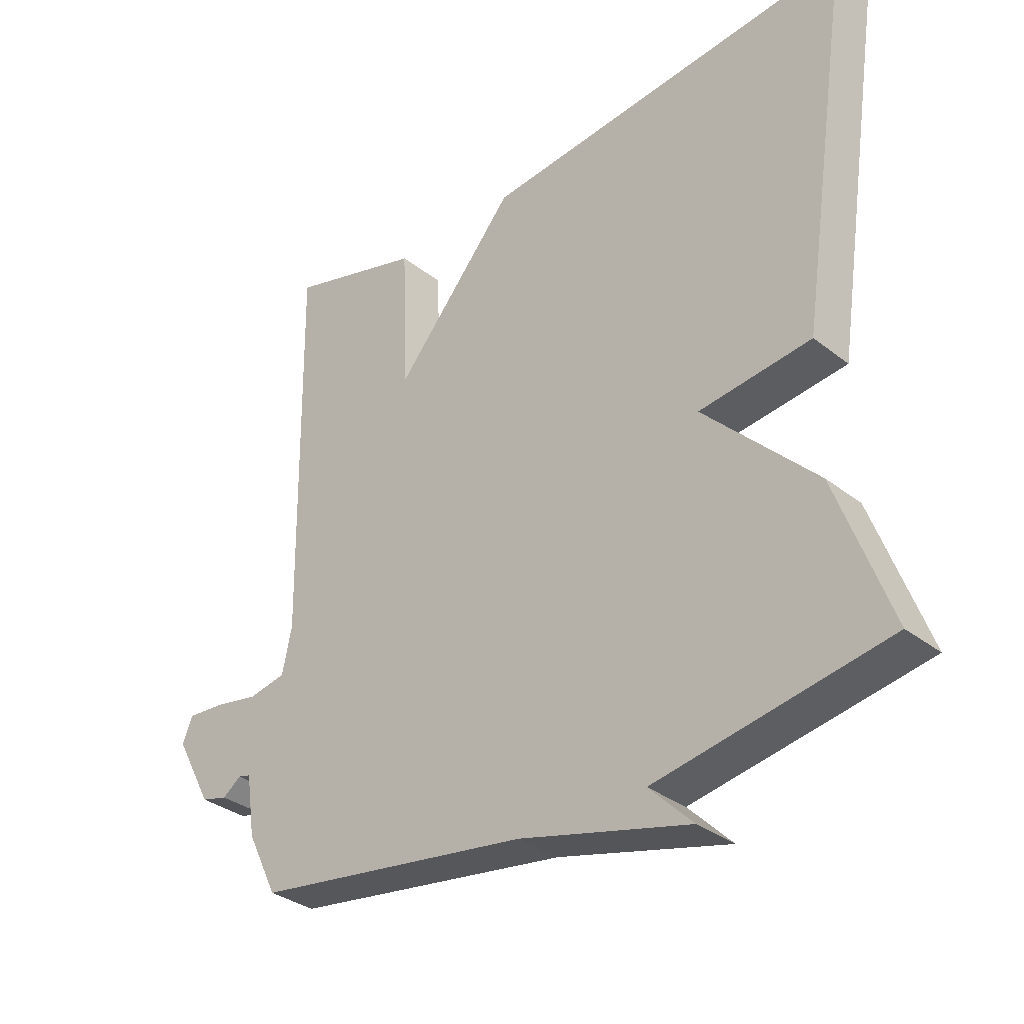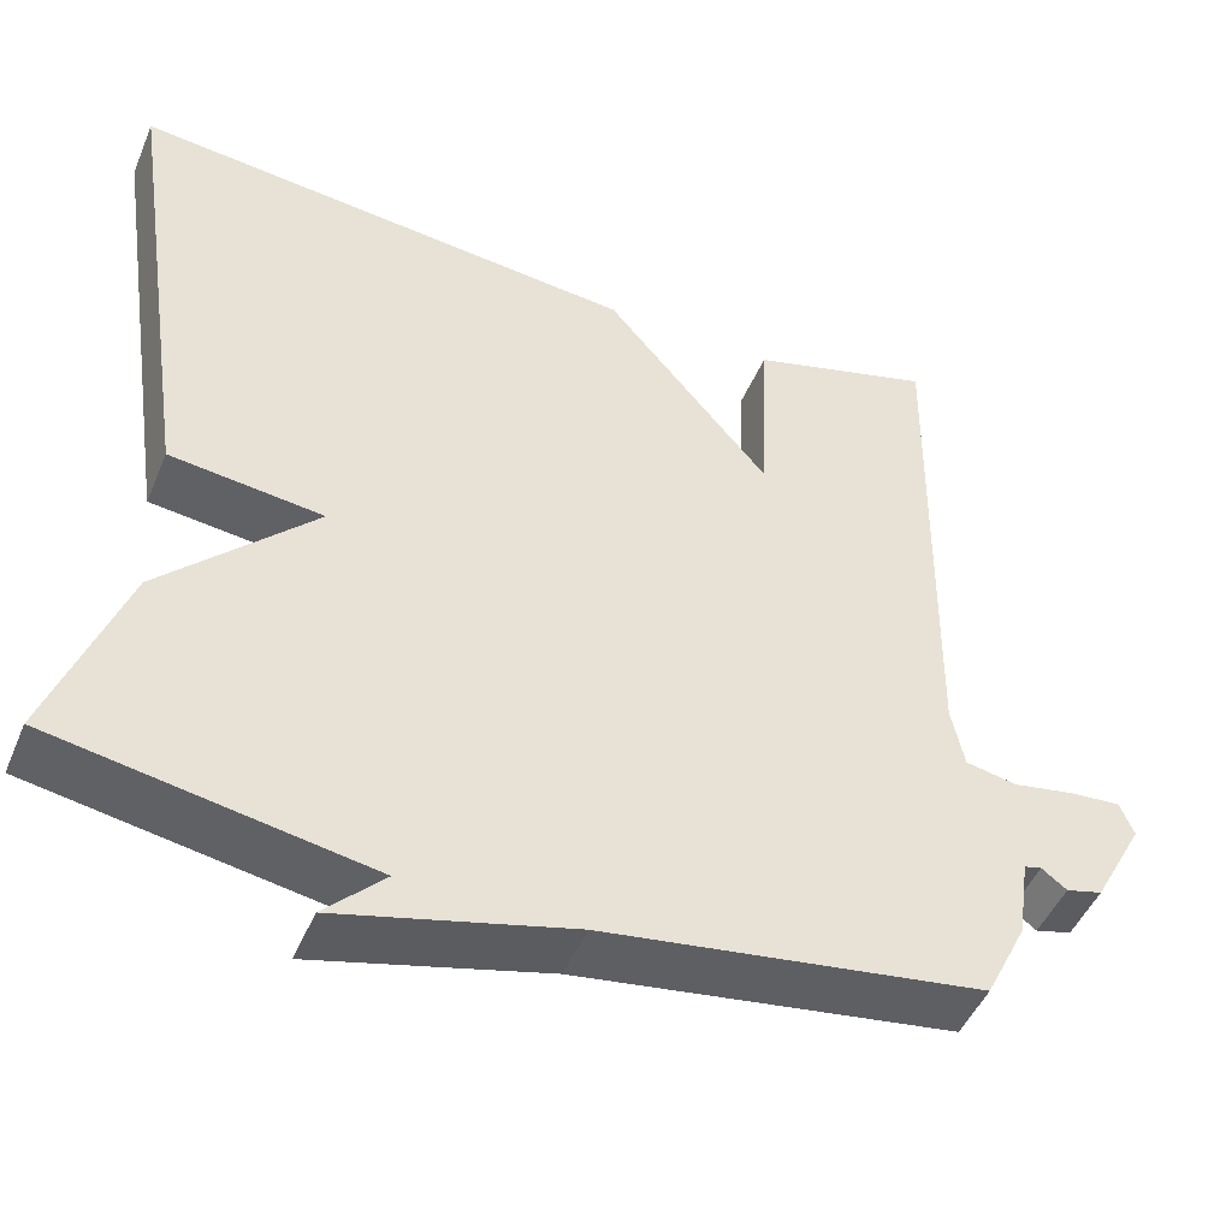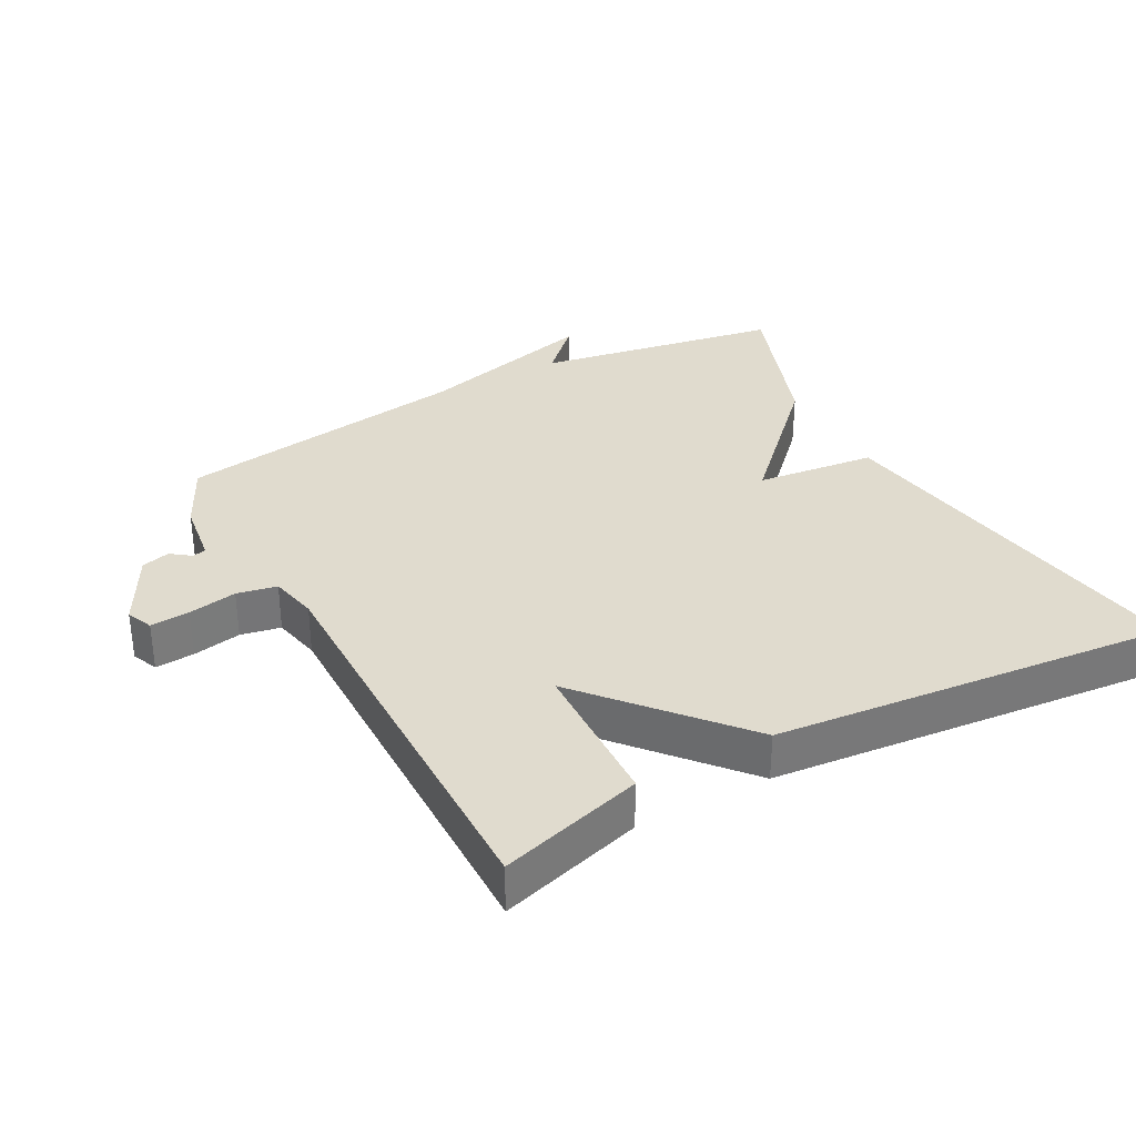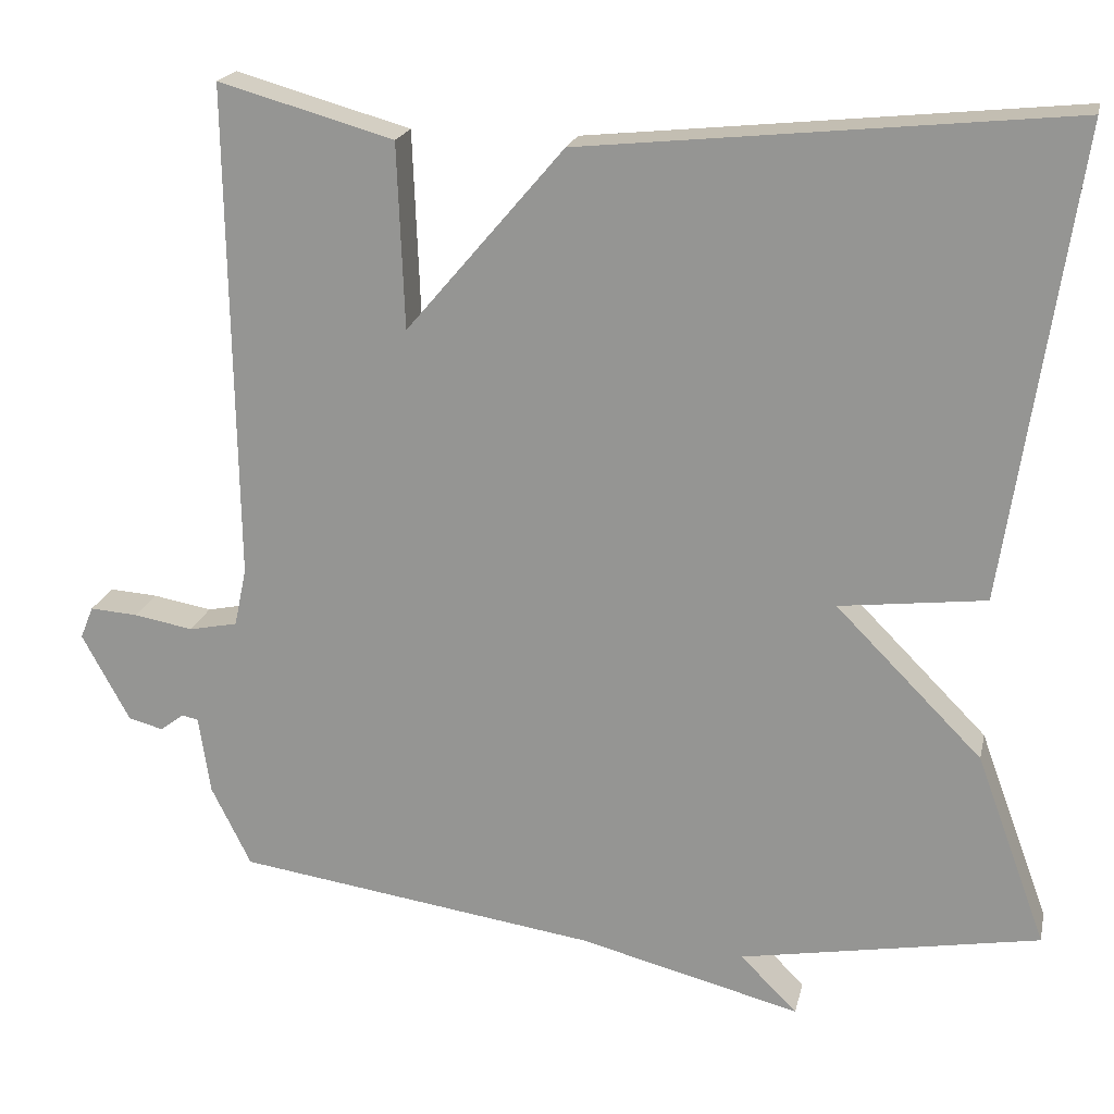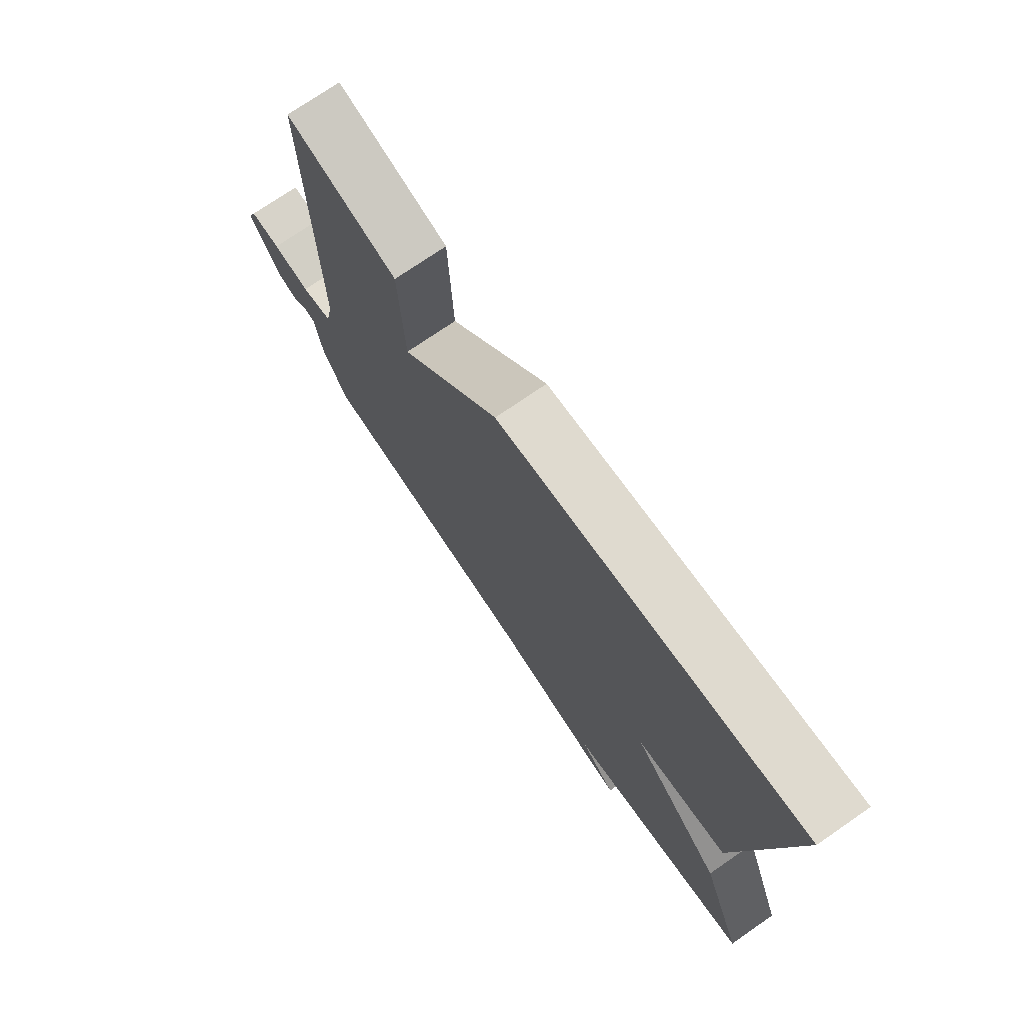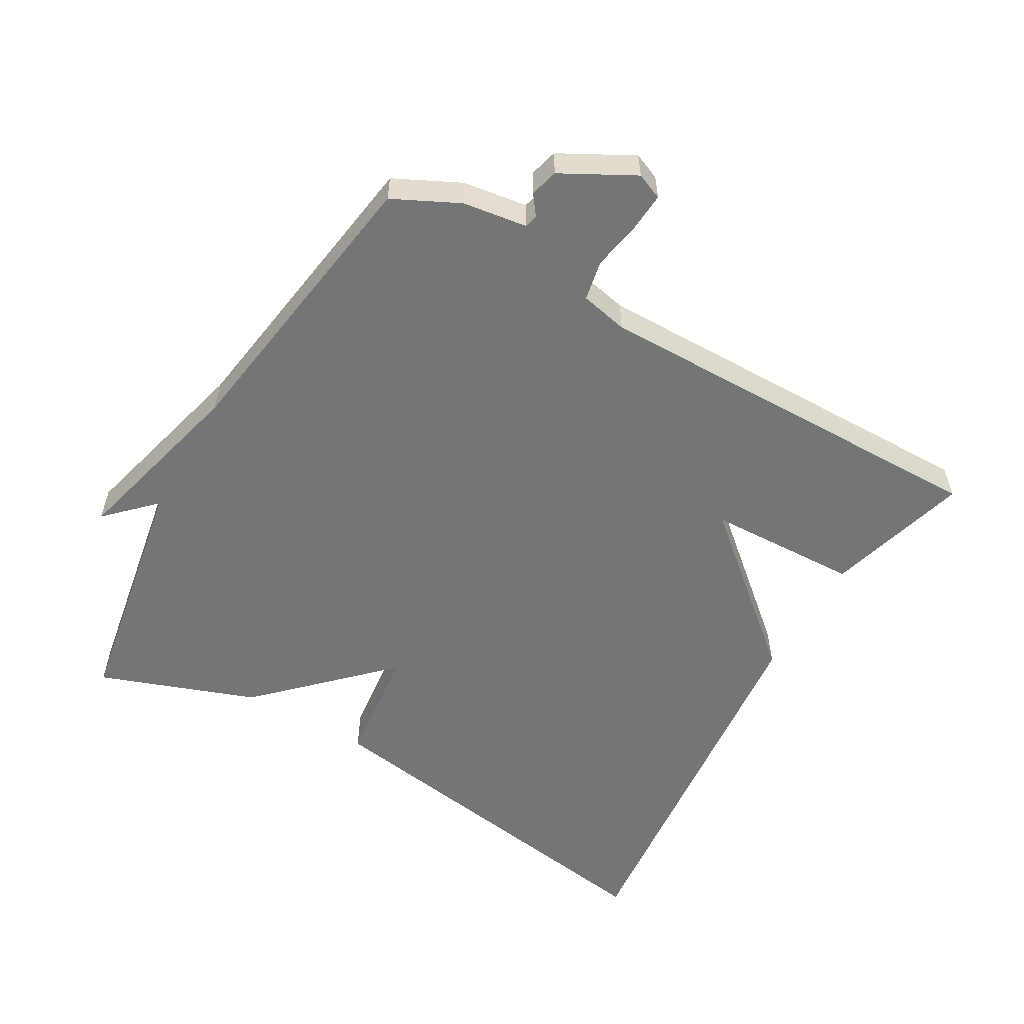
<metadata>
{"format":"obj","ext":"obj","renderer":"f3d","projection":"perspective","resolution":1024,"background":"white","views":[{"elev":-33.0,"azim":43.0,"up":"+Z"},{"elev":-47.5,"azim":157.7,"up":"+Z"},{"elev":33.5,"azim":-28.7,"up":"+Y"},{"elev":19.9,"azim":12.2,"up":"+Z"},{"elev":74.2,"azim":55.4,"up":"+Z"},{"elev":-56.4,"azim":-120.1,"up":"+Y"}]}
</metadata>
<code>
v 0.5 0.07 -0.5
v 0.137 0.07 -0.564
v 0.206 0.07 -0.633
v -0.063 0.07 -0.564
v -0.5 0.07 -0.5
v -0.548 0.07 -0.403
v -0.562 0.07 -0.308
v -0.582 0.07 -0.303
v -0.611 0.07 -0.325
v -0.653 0.07 -0.314
v -0.711 0.07 -0.207
v -0.695 0.07 -0.168
v -0.637 0.07 -0.172
v -0.565 0.07 -0.185
v -0.506 0.07 -0.173
v -0.491 0.07 -0.102
v -0.5 0.07 0.5
v -0.288 0.07 0.44
v -0.279 0.07 0.216
v -0.088 0.07 0.44
v 0.5 0.07 0.5
v 0.415 0.07 -0.068
v 0.238 0.07 -0.089
v 0.415 0.07 -0.268
v 0.5 0 -0.5
v 0.137 0 -0.564
v 0.206 0 -0.633
v -0.063 0 -0.564
v -0.5 0 -0.5
v -0.548 0 -0.403
v -0.562 0 -0.308
v -0.582 0 -0.303
v -0.611 0 -0.325
v -0.653 0 -0.314
v -0.711 0 -0.207
v -0.695 0 -0.168
v -0.637 0 -0.172
v -0.565 0 -0.185
v -0.506 0 -0.173
v -0.491 0 -0.102
v -0.5 0 0.5
v -0.288 0 0.44
v -0.279 0 0.216
v -0.088 0 0.44
v 0.5 0 0.5
v 0.415 0 -0.068
v 0.238 0 -0.089
v 0.415 0 -0.268
f 23 24 1 2
f 21 22 23
f 20 21 23
f 19 20 23
f 19 23 2
f 16 17 18 19
f 15 16 19 2
f 2 3 4
f 15 2 4
f 14 15 4
f 12 13 14
f 11 12 14
f 10 11 14
f 9 10 14
f 8 9 14
f 7 8 14
f 6 7 14
f 5 6 14
f 4 5 14
f 26 25 48 47
f 47 46 45
f 47 45 44
f 47 44 43
f 26 47 43
f 43 42 41 40
f 26 43 40 39
f 28 27 26
f 28 26 39
f 28 39 38
f 38 37 36
f 38 36 35
f 38 35 34
f 38 34 33
f 38 33 32
f 38 32 31
f 38 31 30
f 38 30 29
f 38 29 28
f 1 25 26 2
f 2 26 27 3
f 3 27 28 4
f 4 28 29 5
f 5 29 30 6
f 6 30 31 7
f 7 31 32 8
f 8 32 33 9
f 9 33 34 10
f 10 34 35 11
f 11 35 36 12
f 12 36 37 13
f 13 37 38 14
f 14 38 39 15
f 15 39 40 16
f 16 40 41 17
f 17 41 42 18
f 18 42 43 19
f 19 43 44 20
f 20 44 45 21
f 21 45 46 22
f 22 46 47 23
f 23 47 48 24
f 24 48 25 1

</code>
